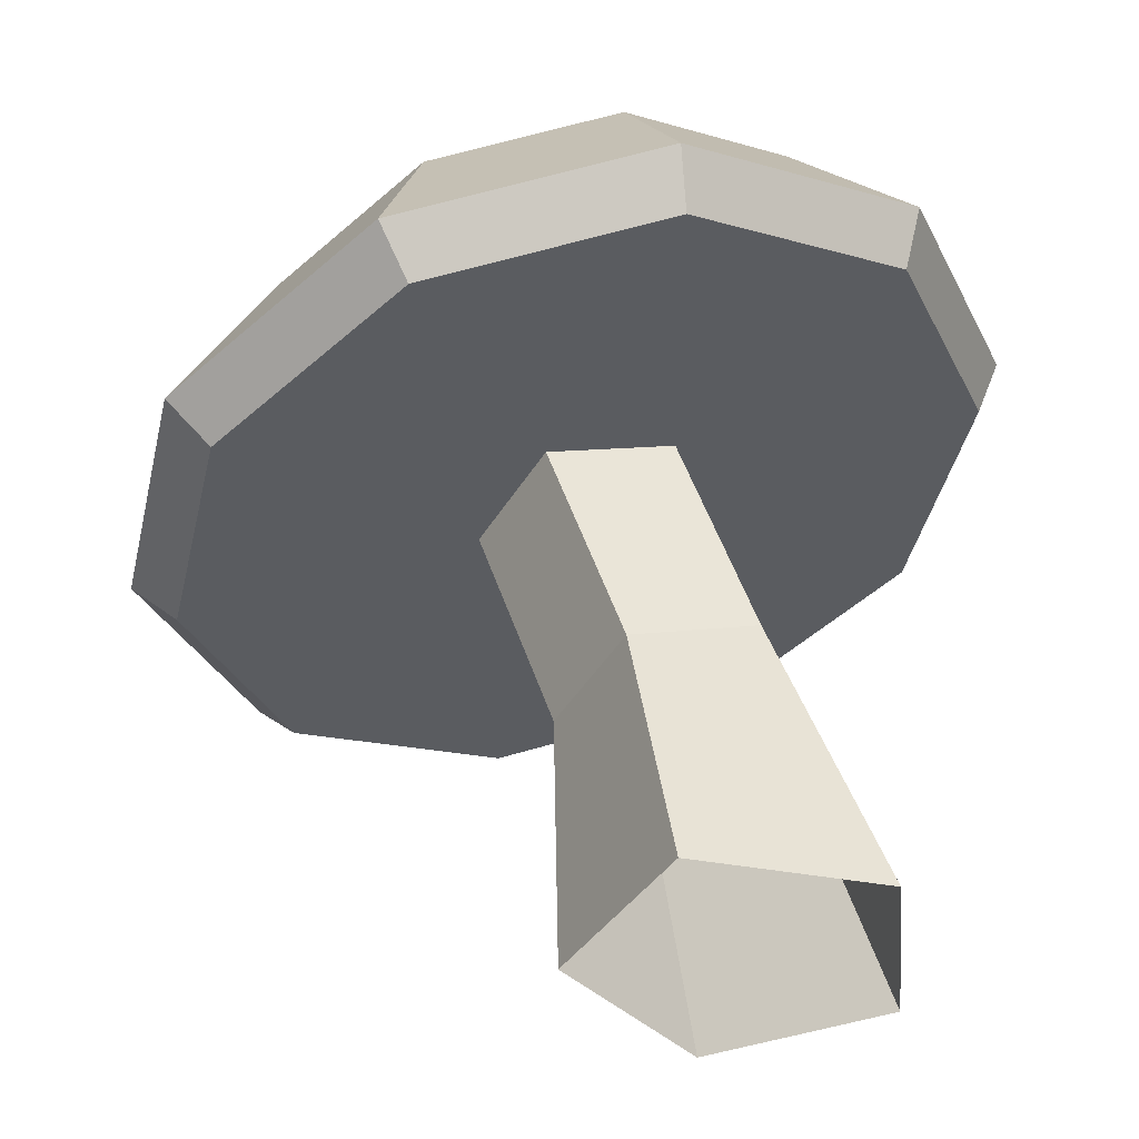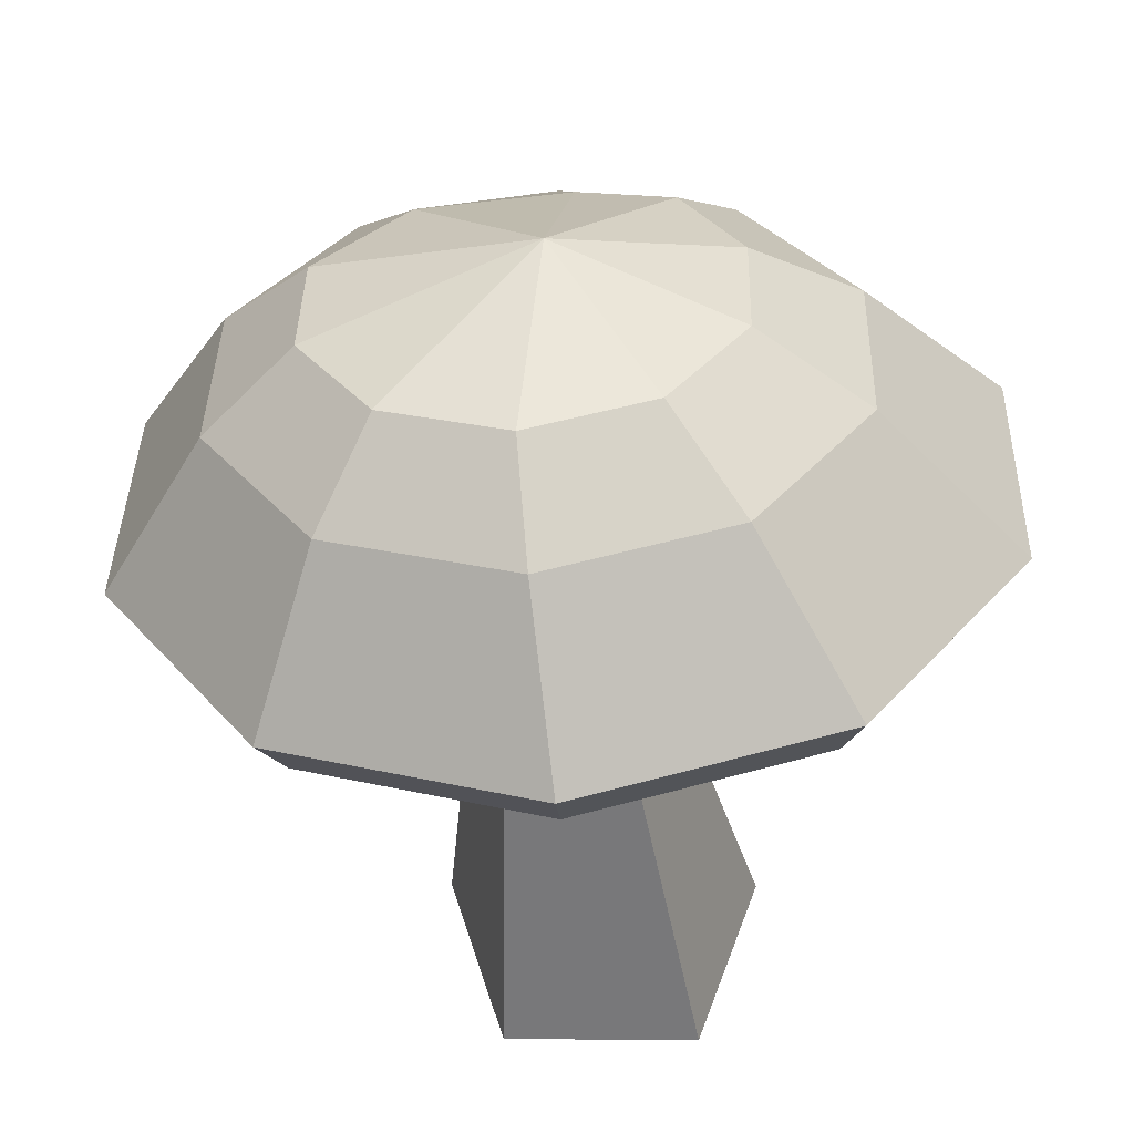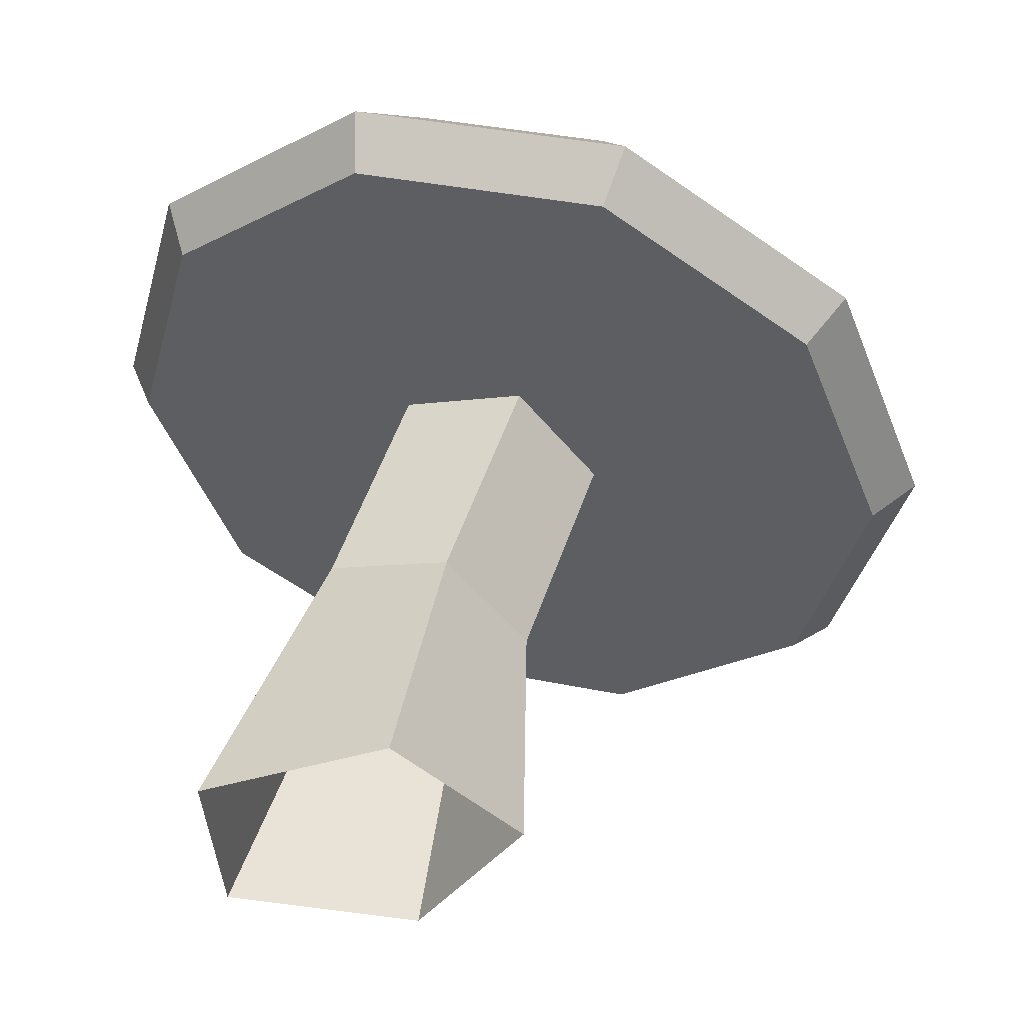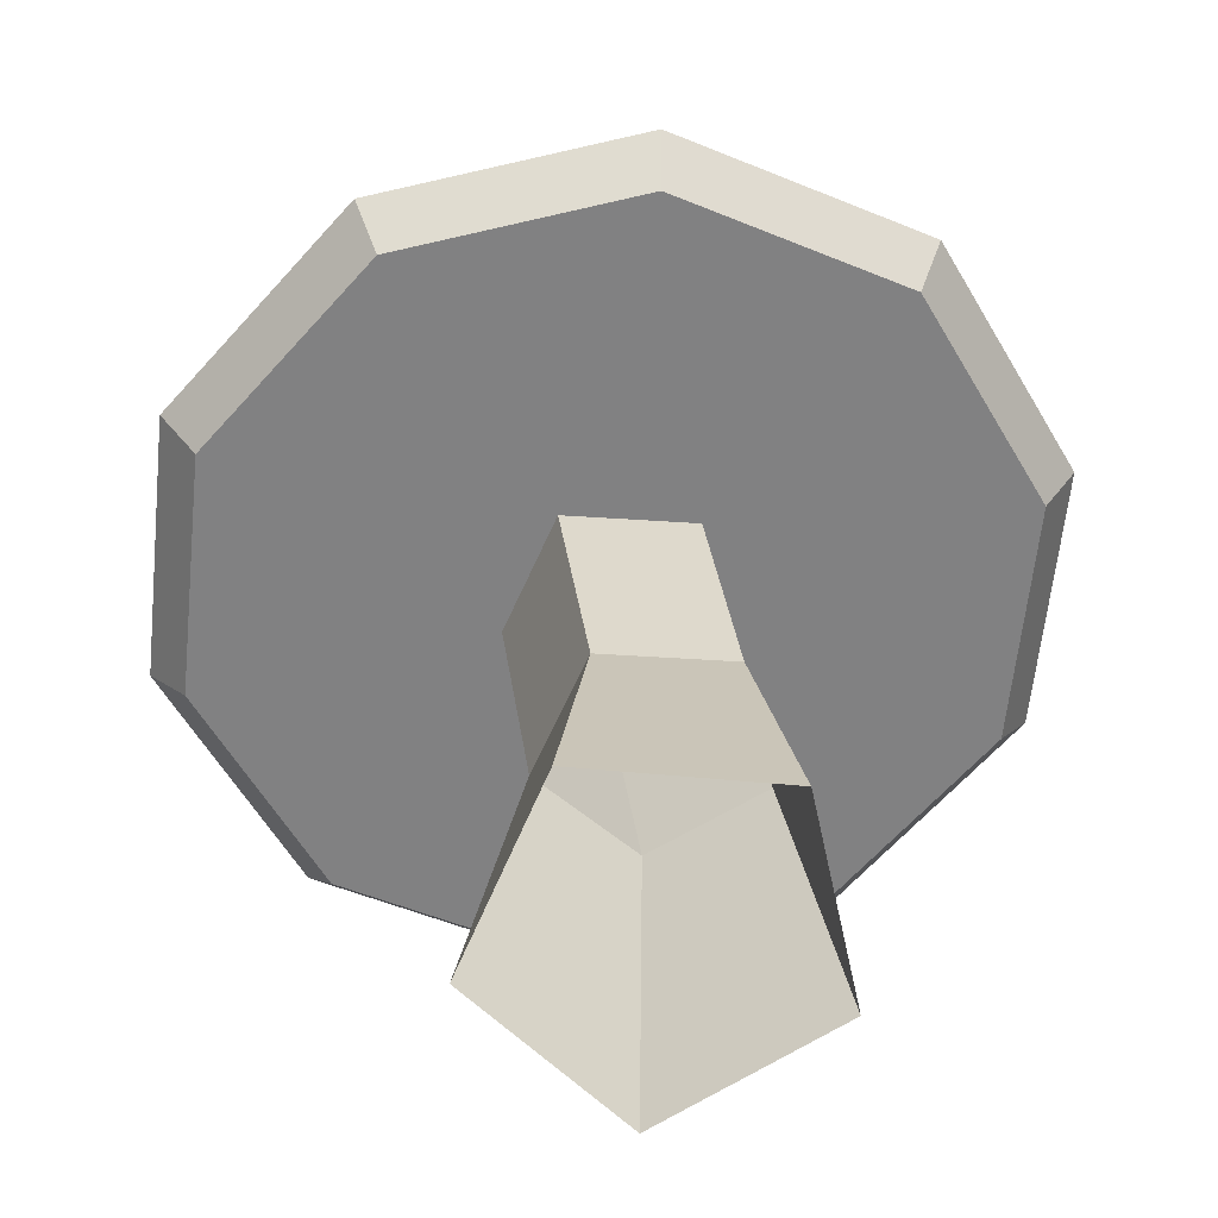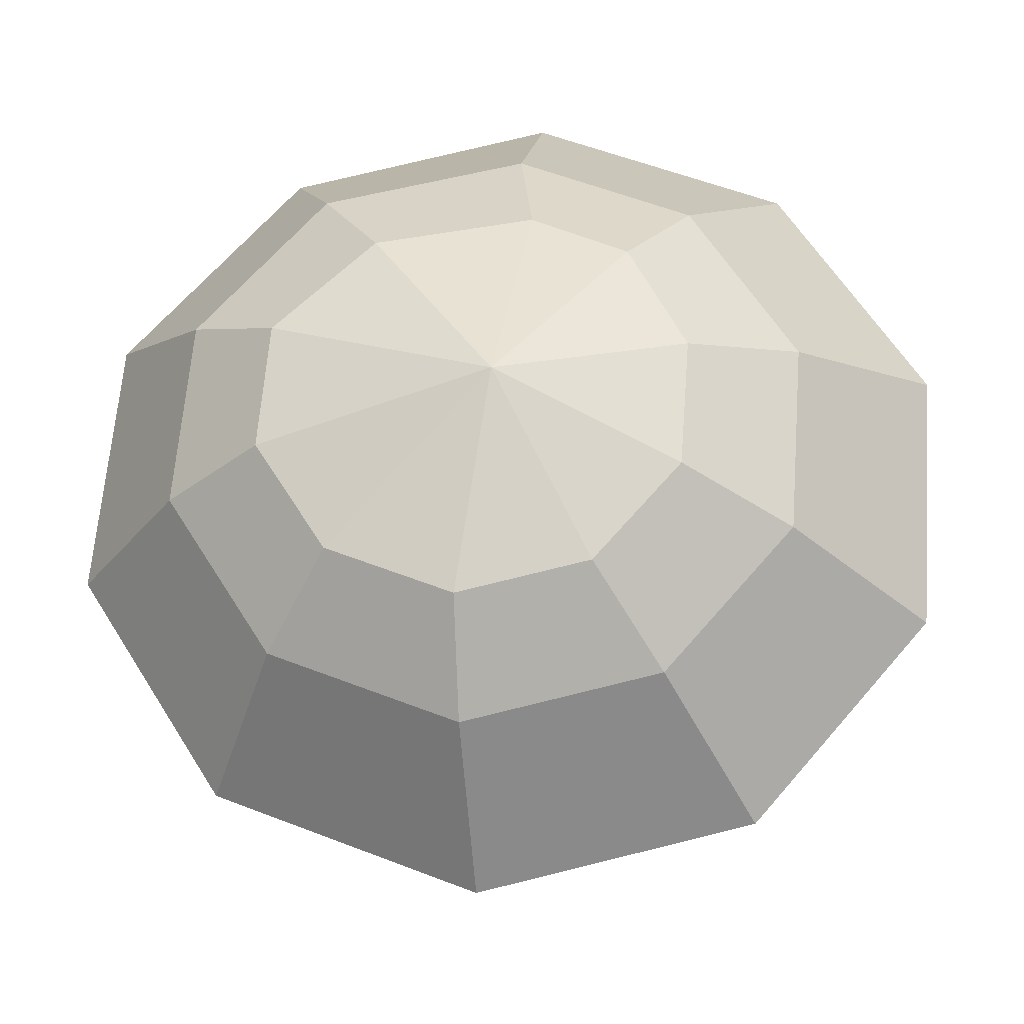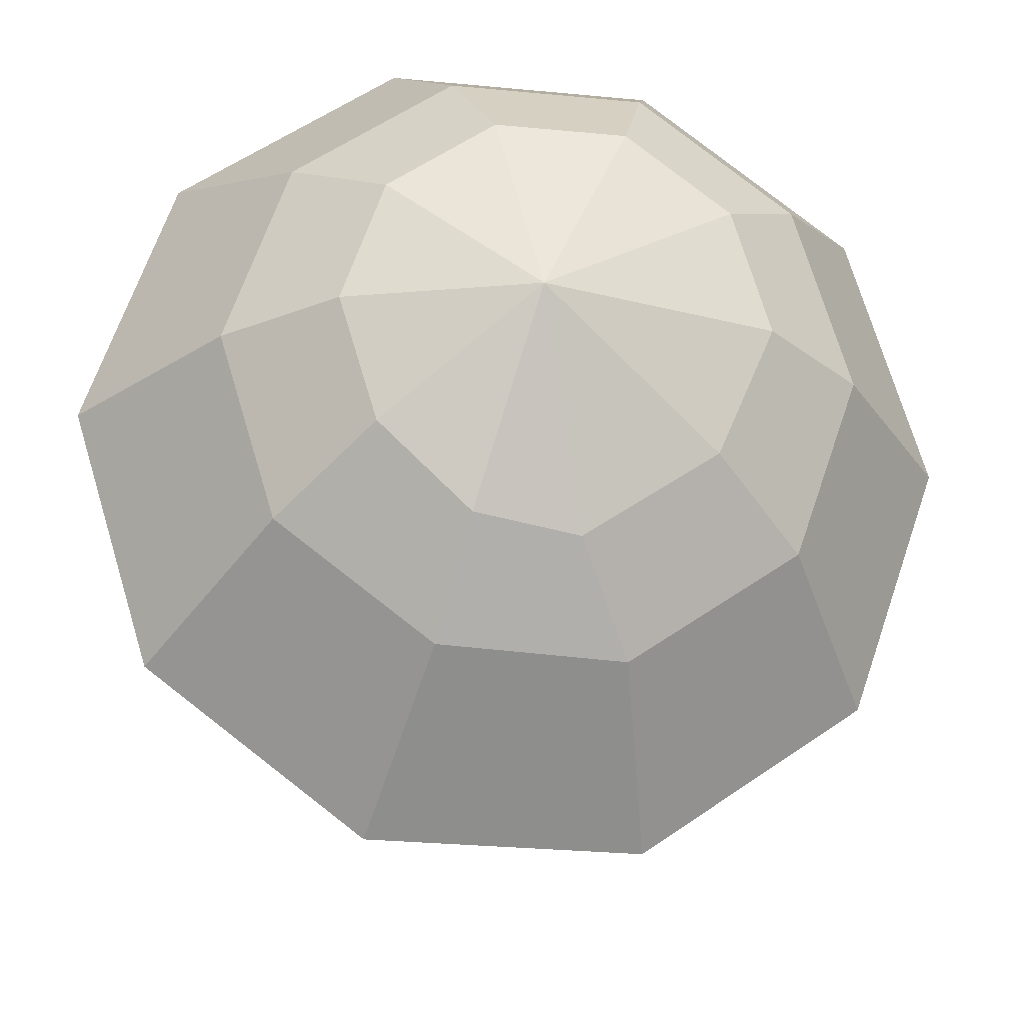
<metadata>
{"format":"obj","ext":"obj","renderer":"f3d","projection":"perspective","resolution":1024,"background":"white","views":[{"elev":-39.9,"azim":94.4,"up":"+Y"},{"elev":-38.1,"azim":179.9,"up":"+Z"},{"elev":-37.4,"azim":-87.2,"up":"+Y"},{"elev":-74.7,"azim":29.8,"up":"+Y"},{"elev":76.2,"azim":-176.8,"up":"+Y"},{"elev":56.5,"azim":-18.6,"up":"+Y"}]}
</metadata>
<code>
o Mushroom_2
v 0.03283 -0 -0.03197
v 0.05426 0 0.03687
v 0.04935 0.2157 0.09196
v -0.006936 0 0.07905
v 0.009103 0.2112 0.1195
v -0.06618 0 0.03627
v -0.0416 -0 -0.03234
v -0.01321 0.2316 0.04679
v 0.03537 0.2282 0.04703
v -0.02925 0.2212 0.09157
v 0.0315 0.1088 0.007385
v 0.04548 0.09624 0.05232
v 0.005541 0.0919 0.07985
v -0.03312 0.1018 0.05193
v -0.01708 0.1122 0.007143
v 0.1081 0.2275 -0.05391
v 0.1657 0.203 0.02583
v 0.1634 0.1779 0.124
v 0.1022 0.1617 0.2032
v 0.005285 0.1607 0.233
v -0.0902 0.1752 0.2022
v -0.1478 0.1997 0.1225
v 0.01668 0.3129 0.08594
v -0.1456 0.2248 0.02427
v -0.08429 0.241 -0.05486
v 0.01258 0.242 -0.08473
v 0.08855 0.2783 -0.01052
v 0.1293 0.261 0.04592
v 0.1277 0.2432 0.1154
v 0.08431 0.2317 0.1715
v 0.01197 0.2292 0.1925
v -0.05179 0.2413 0.1708
v -0.09258 0.2587 0.1143
v -0.09099 0.2765 0.04482
v -0.04762 0.2879 -0.0112
v 0.02096 0.2886 -0.03234
v 0.06993 0.3014 0.02262
v 0.09715 0.2898 0.06029
v 0.09609 0.278 0.1067
v 0.06217 0.268 0.144
v 0.006264 0.2627 0.1579
v -0.0287 0.2744 0.1435
v -0.05095 0.2883 0.1059
v -0.04988 0.3002 0.05956
v -0.02094 0.3078 0.02217
v 0.02483 0.3083 0.008065
v 0.09862 0.2071 -0.04804
v 0.1515 0.1846 0.02511
v 0.1494 0.1615 0.1152
v 0.09321 0.1467 0.1878
v 0.004328 0.1458 0.2152
v -0.08327 0.1591 0.1869
v -0.1361 0.1816 0.1138
v -0.1341 0.2047 0.02369
v -0.07786 0.2195 -0.04892
v 0.01102 0.2204 -0.07631
g Mushroom_2_Mushroom_2_CollorMaterial
f 4 13 14 6
f 13 4 2 12
f 6 14 15 7
f 9 11 15 8
f 9 3 12 11
f 14 10 8 15
f 3 5 13 12
f 11 12 2 1
f 15 11 1 7
f 13 5 10 14
f 45 44 23
f 23 46 45
f 44 43 23
f 42 41 23
f 23 37 46
f 41 40 23
f 38 37 23
f 43 42 23
f 39 38 23
f 47 48 49
f 52 53 54
f 40 39 23
f 18 19 50 49
f 56 55 25 26
f 52 51 20 21
f 19 20 51 50
f 34 35 25 24
f 43 44 34 33
f 26 16 47 56
f 19 30 31 20
f 46 37 27 36
f 39 29 28 38
f 45 46 36 35
f 41 42 32 31
f 36 27 16 26
f 42 43 33 32
f 40 41 31 30
f 28 17 16 27
f 31 32 21 20
f 22 53 52 21
f 40 30 29 39
f 51 52 54 55
f 44 45 35 34
f 32 33 22 21
f 29 18 17 28
f 35 36 26 25
f 38 28 27 37
f 33 34 24 22
f 50 56 47 49
f 16 17 48 47
f 18 29 30 19
f 24 54 53 22
f 55 54 24 25
f 17 18 49 48
f 51 55 56 50

</code>
